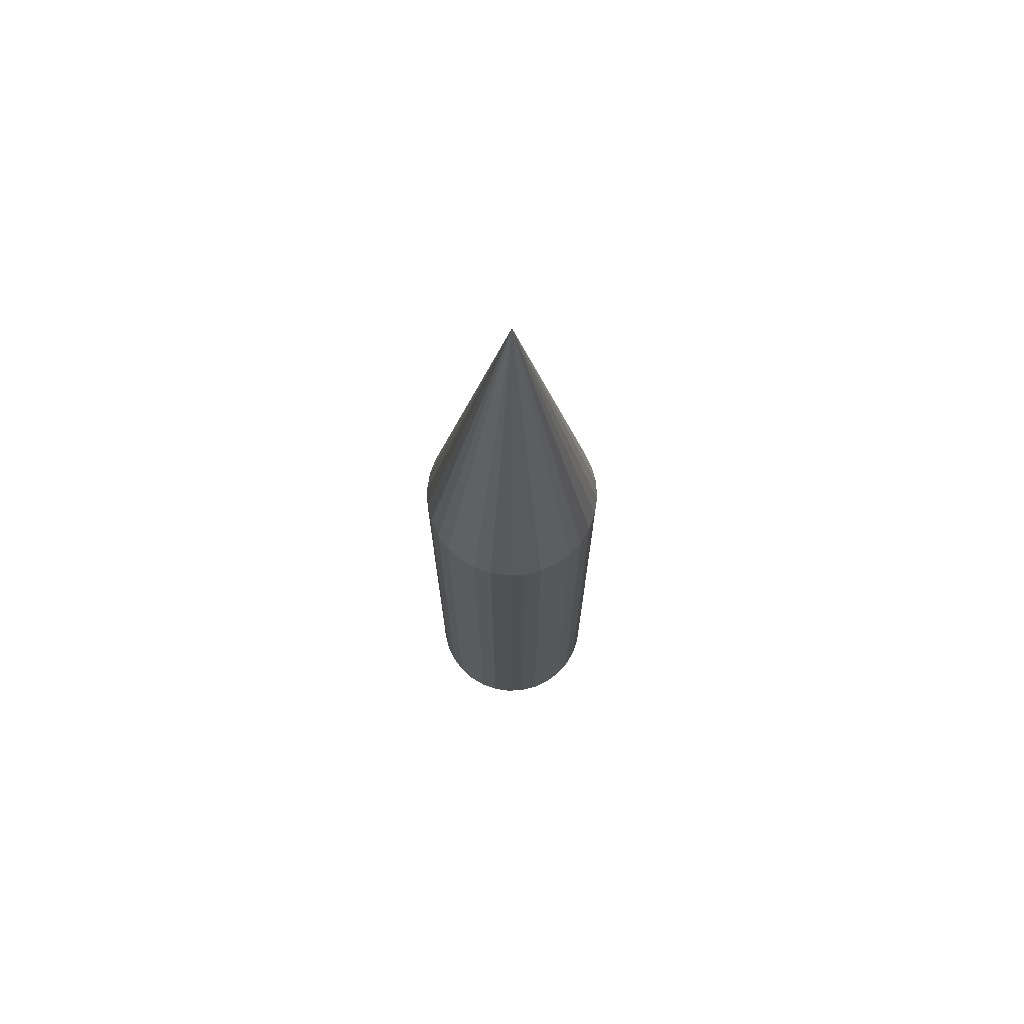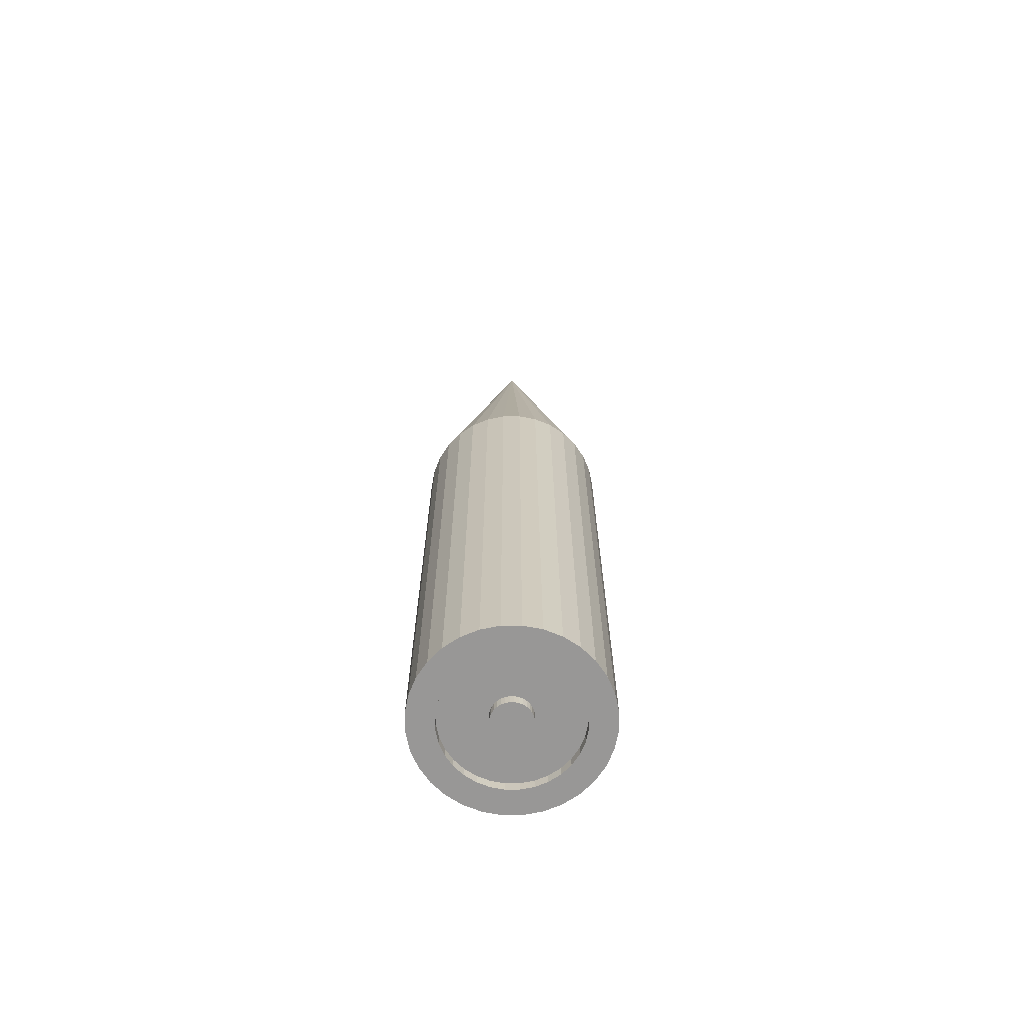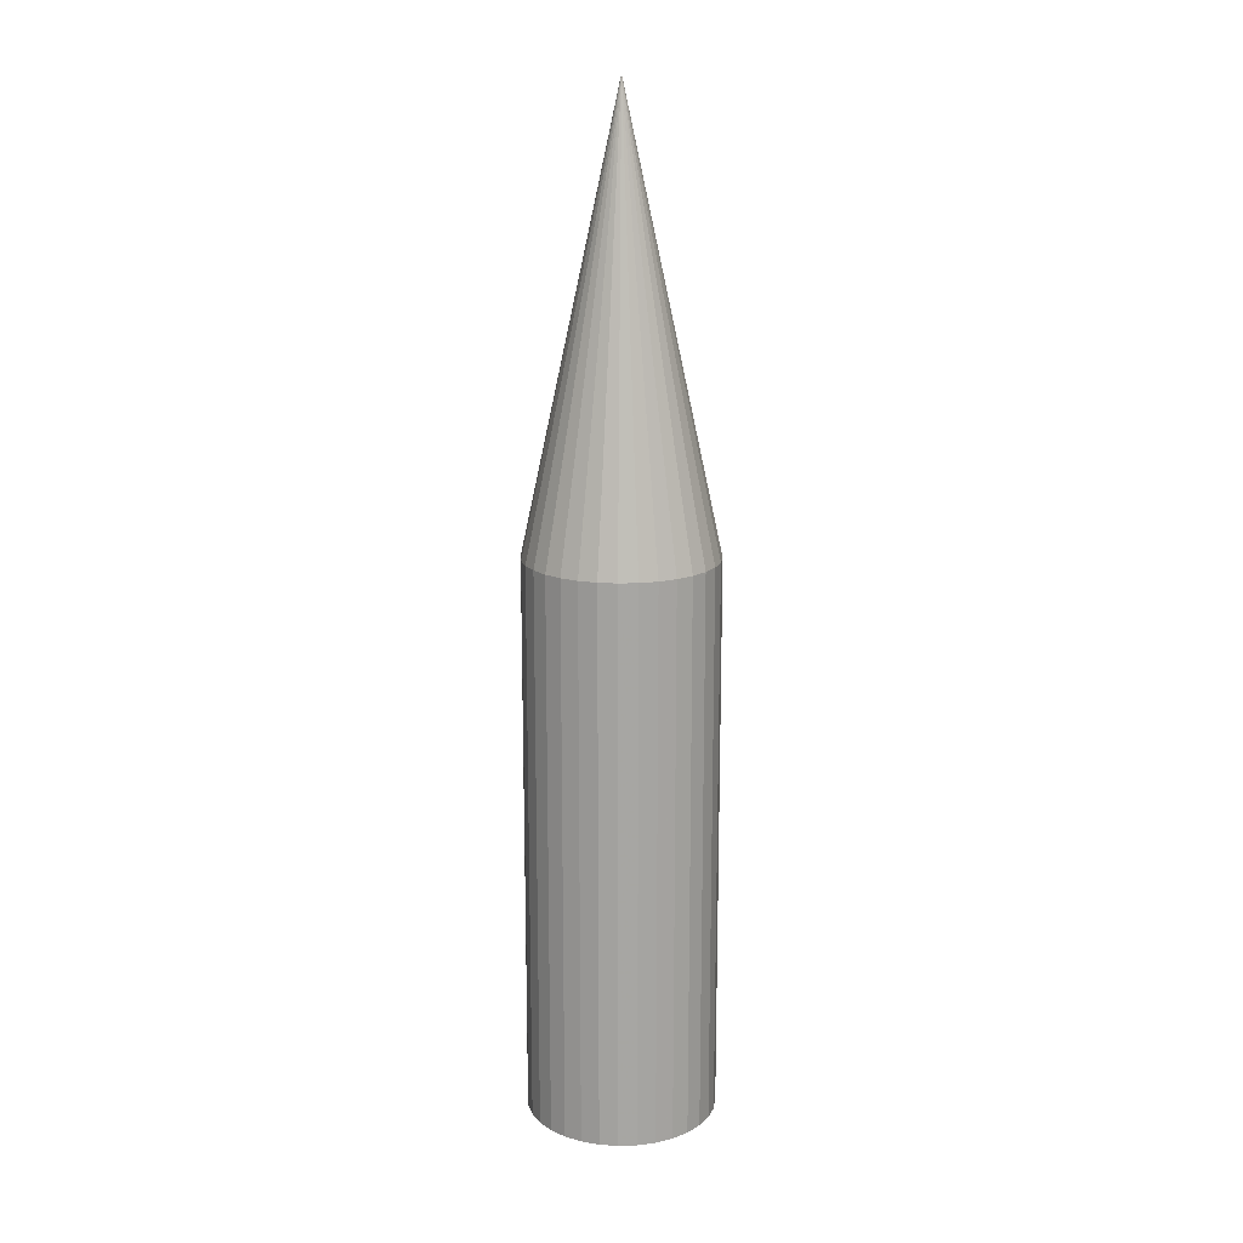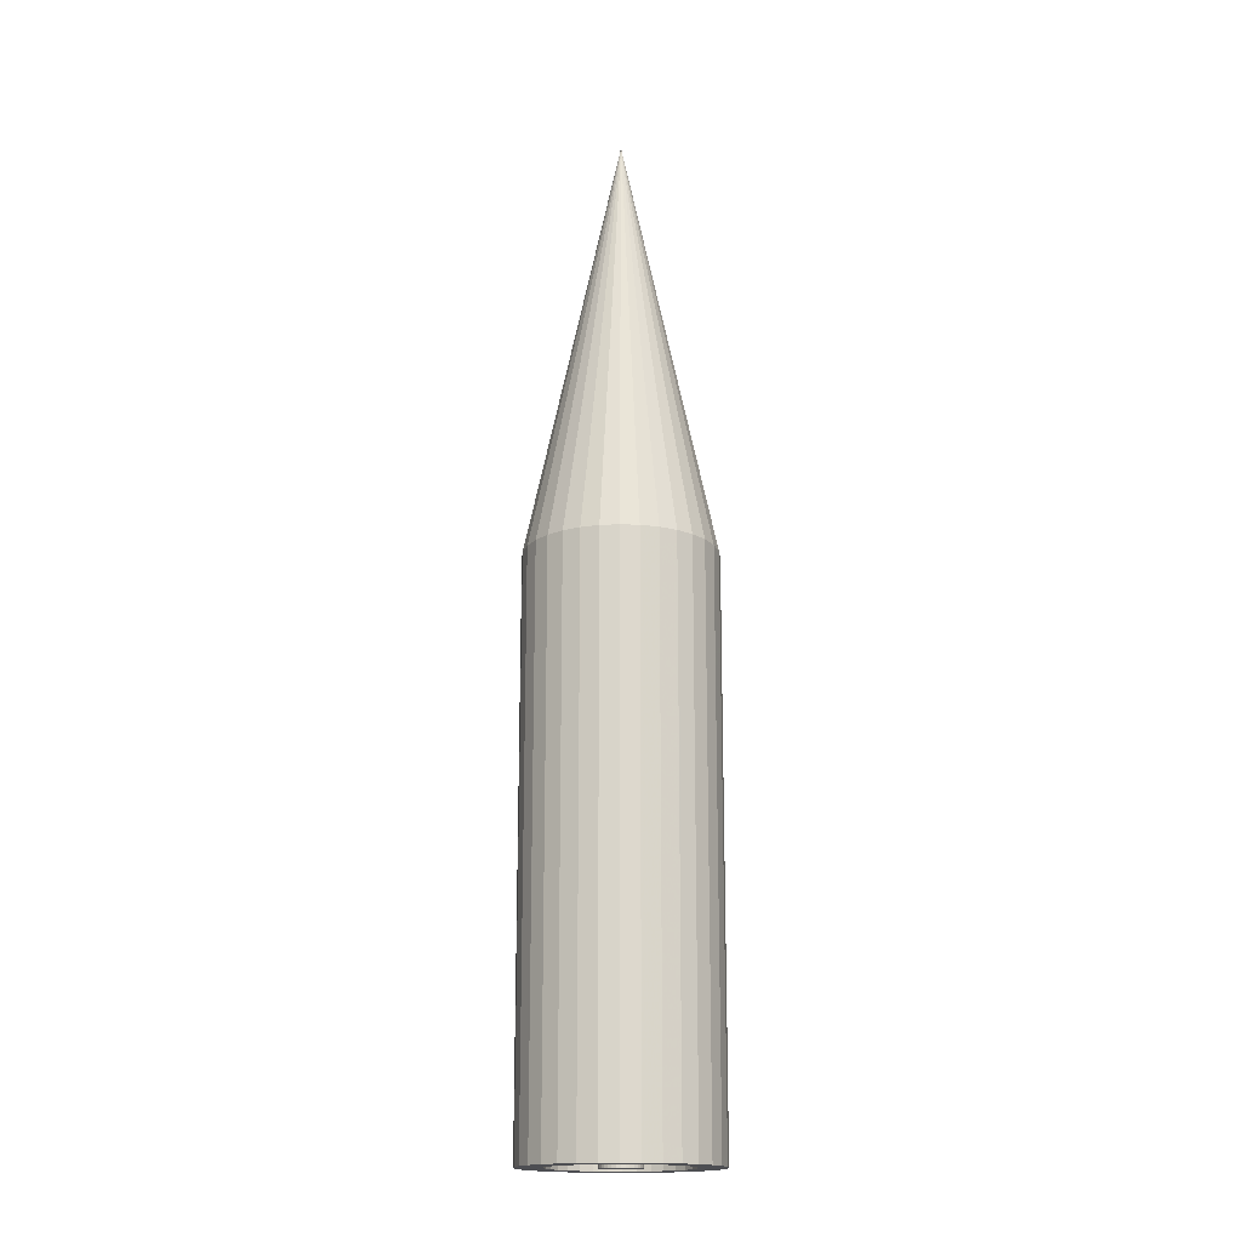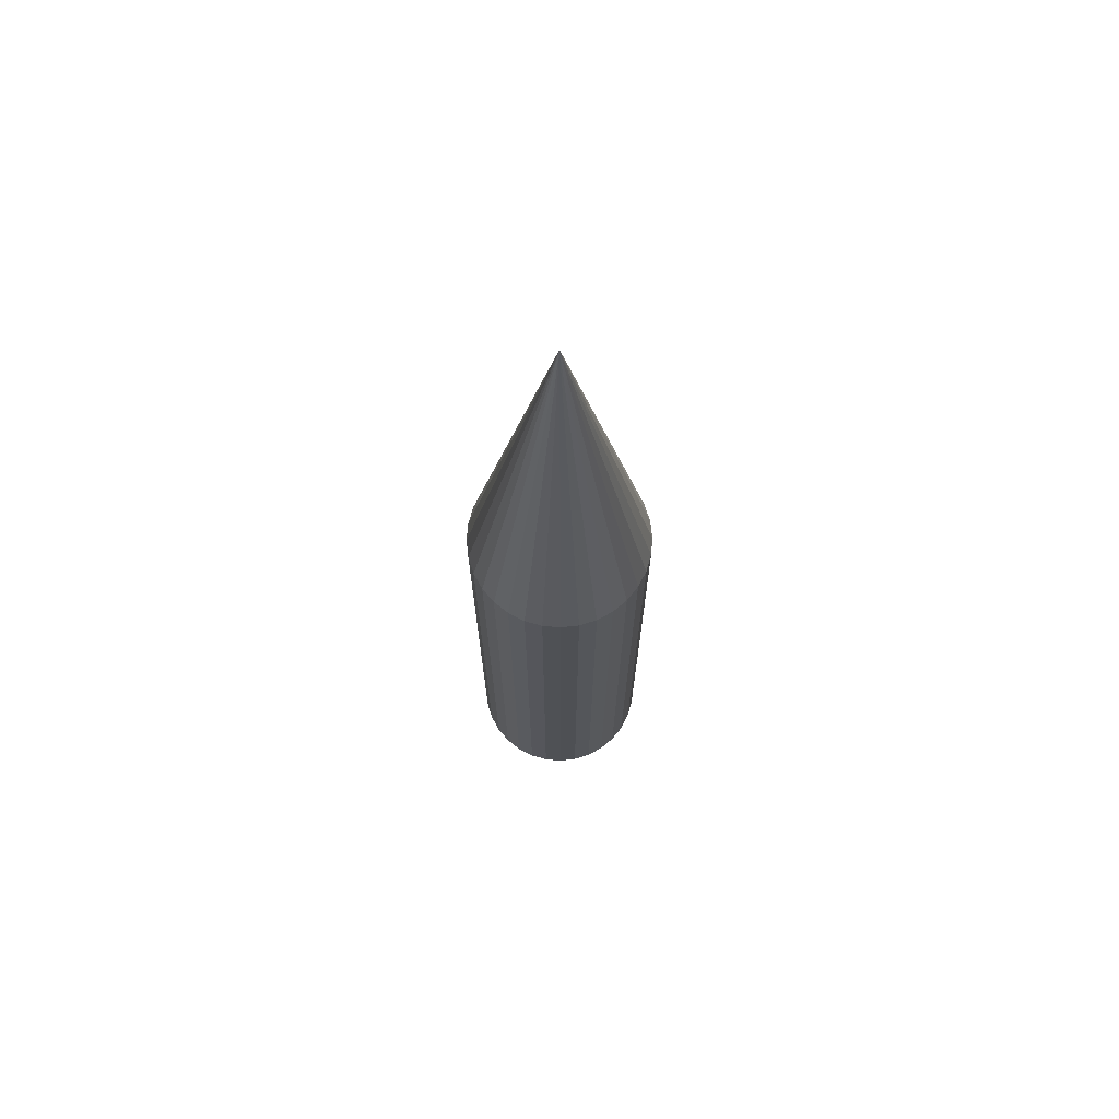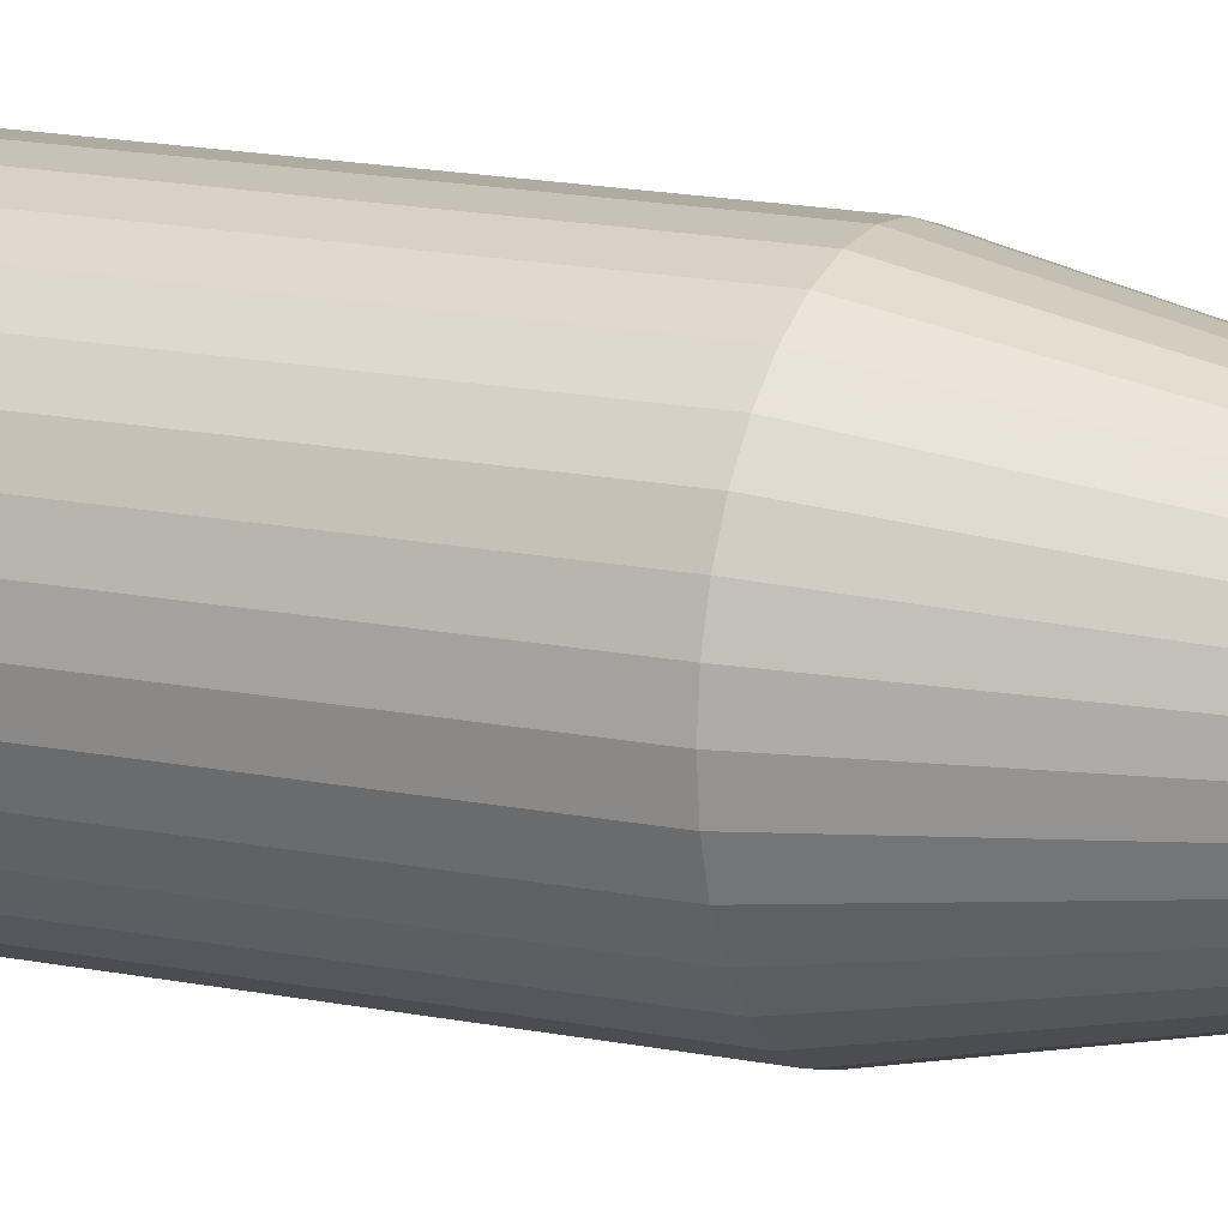
<metadata>
{"format":"obj","ext":"obj","renderer":"f3d","projection":"perspective","resolution":1024,"background":"white","views":[{"elev":71.3,"azim":-132.0,"up":"+Y"},{"elev":-68.3,"azim":6.0,"up":"+Y"},{"elev":16.3,"azim":-9.3,"up":"+Y"},{"elev":-17.1,"azim":12.0,"up":"+Y"},{"elev":70.4,"azim":10.5,"up":"+Y"},{"elev":14.7,"azim":114.9,"up":"+Z"}]}
</metadata>
<code>
o Cone
v 0 6.648 -1
v 0 11.28 0
v 0.1951 6.648 -0.9808
v 0.3827 6.648 -0.9239
v 0.5556 6.648 -0.8315
v 0.7071 6.648 -0.7071
v 0.8315 6.648 -0.5556
v 0.9239 6.648 -0.3827
v 0.9808 6.648 -0.1951
v 1 6.648 -0
v 0.9808 6.648 0.1951
v 0.9239 6.648 0.3827
v 0.8315 6.648 0.5556
v 0.7071 6.648 0.7071
v 0.5556 6.648 0.8315
v 0.3827 6.648 0.9239
v 0.1951 6.648 0.9808
v -0 6.648 1
v -0.1951 6.648 0.9808
v -0.3827 6.648 0.9239
v -0.5556 6.648 0.8315
v -0.7071 6.648 0.7071
v -0.8315 6.648 0.5556
v -0.9239 6.648 0.3827
v -0.9808 6.648 0.1951
v -1 6.648 -1e-06
v -0.9808 6.648 -0.1951
v -0.9239 6.648 -0.3827
v -0.8315 6.648 -0.5556
v -0.7071 6.648 -0.7071
v -0.5556 6.648 -0.8315
v -0.3827 6.648 -0.9239
v -0.1951 6.648 -0.9808
v 0 0.6872 -1
v 0.1951 0.6872 -0.9808
v 0.3827 0.6872 -0.9239
v 0.5556 0.6872 -0.8315
v 0.7071 0.6872 -0.7071
v 0.8315 0.6872 -0.5556
v 0.9239 0.6872 -0.3827
v 0.9808 0.6872 -0.1951
v 1 0.6872 -0
v 0.9808 0.6872 0.1951
v 0.9239 0.6872 0.3827
v 0.8315 0.6872 0.5556
v 0.7071 0.6872 0.7071
v 0.5556 0.6872 0.8315
v 0.3827 0.6872 0.9239
v 0.1951 0.6872 0.9808
v -0 0.6872 1
v -0.1951 0.6872 0.9808
v -0.3827 0.6872 0.9239
v -0.5556 0.6872 0.8315
v -0.7071 0.6872 0.7071
v -0.8315 0.6872 0.5556
v -0.9239 0.6872 0.3827
v -0.9808 0.6872 0.1951
v -1 0.6872 -1e-06
v -0.9808 0.6872 -0.1951
v -0.9239 0.6872 -0.3827
v -0.8315 0.6872 -0.5556
v -0.7071 0.6872 -0.7071
v -0.5556 0.6872 -0.8315
v -0.3827 0.6872 -0.9239
v -0.1951 0.6872 -0.9808
v 0 0.6872 -0.72
v 0.1405 0.6872 -0.7062
v 0.2755 0.6872 -0.6652
v 0.4 0.6872 -0.5987
v 0.5091 0.6872 -0.5091
v 0.5987 0.6872 -0.4
v 0.6652 0.6872 -0.2755
v 0.7062 0.6872 -0.1405
v 0.72 0.6872 -0
v 0.7062 0.6872 0.1405
v 0.6652 0.6872 0.2755
v 0.5987 0.6872 0.4
v 0.5091 0.6872 0.5091
v 0.4 0.6872 0.5987
v 0.2755 0.6872 0.6652
v 0.1405 0.6872 0.7062
v -0 0.6872 0.72
v -0.1405 0.6872 0.7062
v -0.2755 0.6872 0.6652
v -0.4 0.6872 0.5987
v -0.5091 0.6872 0.5091
v -0.5987 0.6872 0.4
v -0.6652 0.6872 0.2755
v -0.7062 0.6872 0.1405
v -0.72 0.6872 -1e-06
v -0.7062 0.6872 -0.1405
v -0.6652 0.6872 -0.2755
v -0.5987 0.6872 -0.4
v -0.5091 0.6872 -0.5091
v -0.4 0.6872 -0.5987
v -0.2755 0.6872 -0.6652
v -0.1405 0.6872 -0.7062
v 0 0.8035 -0.72
v 0.1405 0.8035 -0.7062
v 0.2755 0.8035 -0.6652
v 0.4 0.8035 -0.5987
v 0.5091 0.8035 -0.5091
v 0.5987 0.8035 -0.4
v 0.6652 0.8035 -0.2755
v 0.7062 0.8035 -0.1405
v 0.72 0.8035 -0
v 0.7062 0.8035 0.1405
v 0.6652 0.8035 0.2755
v 0.5987 0.8035 0.4
v 0.5091 0.8035 0.5091
v 0.4 0.8035 0.5987
v 0.2755 0.8035 0.6652
v 0.1405 0.8035 0.7062
v -0 0.8035 0.72
v -0.1405 0.8035 0.7062
v -0.2755 0.8035 0.6652
v -0.4 0.8035 0.5987
v -0.5091 0.8035 0.5091
v -0.5987 0.8035 0.4
v -0.6652 0.8035 0.2755
v -0.7062 0.8035 0.1405
v -0.72 0.8035 -1e-06
v -0.7062 0.8035 -0.1405
v -0.6652 0.8035 -0.2755
v -0.5987 0.8035 -0.4
v -0.5091 0.8035 -0.5091
v -0.4 0.8035 -0.5987
v -0.2755 0.8035 -0.6652
v -0.1405 0.8035 -0.7062
v 0 0.8035 -0.216
v 0.04214 0.8035 -0.2119
v 0.08266 0.8035 -0.1996
v 0.12 0.8035 -0.1796
v 0.1527 0.8035 -0.1527
v 0.1796 0.8035 -0.12
v 0.1996 0.8035 -0.08266
v 0.2119 0.8035 -0.04214
v 0.216 0.8035 -0
v 0.2119 0.8035 0.04214
v 0.1996 0.8035 0.08266
v 0.1796 0.8035 0.12
v 0.1527 0.8035 0.1527
v 0.12 0.8035 0.1796
v 0.08266 0.8035 0.1996
v 0.04214 0.8035 0.2118
v -0 0.8035 0.216
v -0.04214 0.8035 0.2118
v -0.08266 0.8035 0.1996
v -0.12 0.8035 0.1796
v -0.1527 0.8035 0.1527
v -0.1796 0.8035 0.12
v -0.1996 0.8035 0.08266
v -0.2119 0.8035 0.04214
v -0.216 0.8035 -0
v -0.2119 0.8035 -0.04214
v -0.1996 0.8035 -0.08266
v -0.1796 0.8035 -0.12
v -0.1527 0.8035 -0.1527
v -0.12 0.8035 -0.1796
v -0.08266 0.8035 -0.1996
v -0.04214 0.8035 -0.2119
v 0 0.6826 -0.216
v 0.04214 0.6826 -0.2119
v 0.08266 0.6826 -0.1996
v 0.12 0.6826 -0.1796
v 0.1527 0.6826 -0.1527
v 0.1796 0.6826 -0.12
v 0.1996 0.6826 -0.08266
v 0.2119 0.6826 -0.04214
v 0.216 0.6826 -0
v 0.2119 0.6826 0.04214
v 0.1996 0.6826 0.08266
v 0.1796 0.6826 0.12
v 0.1527 0.6826 0.1527
v 0.12 0.6826 0.1796
v 0.08266 0.6826 0.1996
v 0.04214 0.6826 0.2118
v 0 0.6826 0.216
v -0.04214 0.6826 0.2118
v -0.08266 0.6826 0.1996
v -0.12 0.6826 0.1796
v -0.1527 0.6826 0.1527
v -0.1796 0.6826 0.12
v -0.1996 0.6826 0.08266
v -0.2119 0.6826 0.04214
v -0.216 0.6826 -0
v -0.2119 0.6826 -0.04214
v -0.1996 0.6826 -0.08266
v -0.1796 0.6826 -0.12
v -0.1527 0.6826 -0.1527
v -0.12 0.6826 -0.1796
v -0.08266 0.6826 -0.1996
v -0.04214 0.6826 -0.2119
f 1 2 3
f 3 2 4
f 4 2 5
f 5 2 6
f 6 2 7
f 7 2 8
f 8 2 9
f 9 2 10
f 10 2 11
f 11 2 12
f 12 2 13
f 13 2 14
f 14 2 15
f 15 2 16
f 16 2 17
f 17 2 18
f 18 2 19
f 19 2 20
f 20 2 21
f 21 2 22
f 22 2 23
f 23 2 24
f 24 2 25
f 25 2 26
f 26 2 27
f 27 2 28
f 28 2 29
f 29 2 30
f 30 2 31
f 31 2 32
f 32 2 33
f 33 2 1
f 34 1 3 35
f 35 3 4 36
f 36 4 5 37
f 37 5 6 38
f 38 6 7 39
f 39 7 8 40
f 40 8 9 41
f 41 9 10 42
f 42 10 11 43
f 43 11 12 44
f 44 12 13 45
f 45 13 14 46
f 46 14 15 47
f 47 15 16 48
f 48 16 17 49
f 49 17 18 50
f 50 18 19 51
f 51 19 20 52
f 52 20 21 53
f 53 21 22 54
f 54 22 23 55
f 55 23 24 56
f 56 24 25 57
f 57 25 26 58
f 58 26 27 59
f 59 27 28 60
f 60 28 29 61
f 61 29 30 62
f 62 30 31 63
f 63 31 32 64
f 64 32 33 65
f 65 33 1 34
f 34 35 67 66
f 88 89 121 120
f 61 62 94 93
f 48 49 81 80
f 35 36 68 67
f 62 63 95 94
f 49 50 82 81
f 36 37 69 68
f 63 64 96 95
f 50 51 83 82
f 37 38 70 69
f 64 65 97 96
f 51 52 84 83
f 38 39 71 70
f 65 34 66 97
f 52 53 85 84
f 39 40 72 71
f 53 54 86 85
f 40 41 73 72
f 54 55 87 86
f 41 42 74 73
f 55 56 88 87
f 42 43 75 74
f 56 57 89 88
f 43 44 76 75
f 57 58 90 89
f 44 45 77 76
f 58 59 91 90
f 45 46 78 77
f 59 60 92 91
f 46 47 79 78
f 60 61 93 92
f 47 48 80 79
f 100 101 133 132
f 75 76 108 107
f 89 90 122 121
f 76 77 109 108
f 90 91 123 122
f 77 78 110 109
f 91 92 124 123
f 78 79 111 110
f 92 93 125 124
f 79 80 112 111
f 66 67 99 98
f 93 94 126 125
f 80 81 113 112
f 67 68 100 99
f 94 95 127 126
f 81 82 114 113
f 68 69 101 100
f 95 96 128 127
f 82 83 115 114
f 69 70 102 101
f 96 97 129 128
f 83 84 116 115
f 70 71 103 102
f 97 66 98 129
f 84 85 117 116
f 71 72 104 103
f 85 86 118 117
f 72 73 105 104
f 86 87 119 118
f 73 74 106 105
f 87 88 120 119
f 74 75 107 106
f 138 139 171 170
f 127 128 160 159
f 114 115 147 146
f 101 102 134 133
f 128 129 161 160
f 115 116 148 147
f 102 103 135 134
f 129 98 130 161
f 116 117 149 148
f 103 104 136 135
f 117 118 150 149
f 104 105 137 136
f 118 119 151 150
f 105 106 138 137
f 119 120 152 151
f 106 107 139 138
f 120 121 153 152
f 107 108 140 139
f 121 122 154 153
f 108 109 141 140
f 122 123 155 154
f 109 110 142 141
f 123 124 156 155
f 110 111 143 142
f 124 125 157 156
f 111 112 144 143
f 98 99 131 130
f 125 126 158 157
f 112 113 145 144
f 99 100 132 131
f 126 127 159 158
f 113 114 146 145
f 162 163 164 165 166 167 168 169 170 171 172 173 174 175 176 177 178 179 180 181 182 183 184 185 186 187 188 189 190 191 192 193
f 152 153 185 184
f 139 140 172 171
f 153 154 186 185
f 140 141 173 172
f 154 155 187 186
f 141 142 174 173
f 155 156 188 187
f 142 143 175 174
f 156 157 189 188
f 143 144 176 175
f 130 131 163 162
f 157 158 190 189
f 144 145 177 176
f 131 132 164 163
f 158 159 191 190
f 145 146 178 177
f 132 133 165 164
f 159 160 192 191
f 146 147 179 178
f 133 134 166 165
f 160 161 193 192
f 147 148 180 179
f 134 135 167 166
f 161 130 162 193
f 148 149 181 180
f 135 136 168 167
f 149 150 182 181
f 136 137 169 168
f 150 151 183 182
f 137 138 170 169
f 151 152 184 183

</code>
